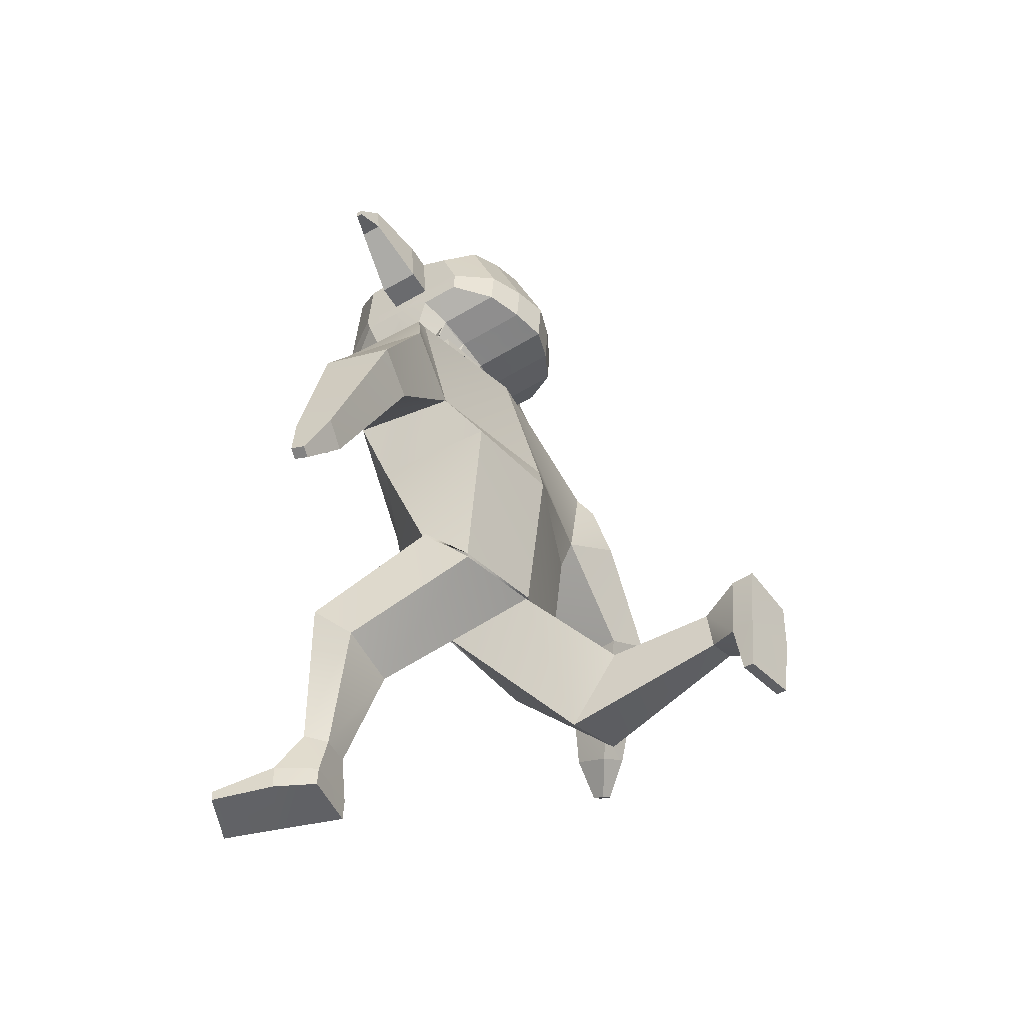
<metadata>
{"format":"obj","ext":"obj","renderer":"f3d","projection":"perspective","resolution":1024,"background":"white","views":[{"elev":-47.7,"azim":117.6,"up":"+Y"}]}
</metadata>
<code>
o Cube_Cube.002
v 0.7549 3.131 0.01001
v 0.4994 2.298 -0.246
v 0.7375 3.07 0.5268
v 0.4889 2.275 0.3849
v 0.4761 1.352 -0.1582
v 0.5232 1.569 0.09888
v 0.4678 1.335 -0.1562
v 0.5212 1.581 0.08213
v 0.6555 0.8652 0.432
v 0.7088 1.067 0.6369
v 0.3187 0.8088 0.4199
v 0.397 1.12 0.7445
v 0.2968 0.06095 0.6286
v 0.3935 0.06083 0.9637
v 0.5865 0.05087 0.6067
v 0.6743 0.07591 0.8183
v 0.5828 2.591 -0.05024
v 0.6523 2.531 0.4597
v 0.8405 3.075 -0.002363
v 0.8446 3.014 0.5176
v 0.9455 2.797 -0.07717
v 1.019 2.745 0.4329
v 1.303 1.531 0.1609
v 1.318 1.581 0.364
v 1.453 1.597 0.1338
v 1.468 1.646 0.3369
v 1.449 1.37 0.2582
v 1.454 1.388 0.3327
v 1.504 1.394 0.2483
v 1.509 1.412 0.3228
v 1.081 2.137 0.3048
v 1.329 2.296 0.2729
v 1.041 2.136 -0.0558
v 1.3 2.236 -0.08808
v 0.2978 -0.05147 0.6331
v 0.3964 -0.06907 0.9564
v 0.5873 -0.04764 0.6097
v 0.6771 -0.05349 0.8113
v 0.4758 -0.03012 1.227
v 0.7486 -0.01764 1.127
v 0.4774 -0.08522 1.224
v 0.7502 -0.07274 1.124
v 0.4427 0.3286 0.783
v 0.5983 0.3013 0.7077
v 0.3729 0.2736 0.6102
v 0.5341 0.2667 0.5984
v 0.03909 3.549 0.305
v 0.04427 3.567 0.1585
v 0.1633 3.667 0.1777
v 0.1785 3.631 0.4279
v 0.1879 3.663 0.1627
v -0.03736 3.447 0.395
v -0.02646 3.482 0.13
v -0.08555 3.448 0.4141
v -0.0317 3.465 0.2622
v -0.07067 3.495 0.07166
v 0.09712 3.667 0.1849
v 0.09247 3.654 0.2877
v 0.1578 3.649 0.3234
v -0.5433 3.692 0.5617
v -0.6773 4.349 0.6353
v -0.6394 3.98 0.005254
v -0.6558 4.346 0.09571
v -0.3044 3.886 -0.2654
v -0.4876 3.912 -0.1873
v -0.5141 4.501 -0.04084
v -0.3351 4.572 -0.09507
v -0.4004 3.488 0.7138
v -0.221 3.404 0.784
v -0.3755 4.578 0.9151
v -0.5488 4.507 0.8277
v -0.6475 3.953 0.2141
v -0.5367 3.683 0.3879
v -0.6727 4.383 0.4706
v -0.6647 4.405 0.2513
v -0.3509 4.69 0.1968
v -0.3658 4.65 0.6079
v -0.5276 4.604 0.21
v -0.5404 4.569 0.5635
v -0.4995 3.866 0.1493
v -0.3886 3.465 0.4332
v -0.3181 3.832 0.1262
v -0.2071 3.377 0.4576
v -0.6678 4.035 0.6551
v -0.6442 4.103 0.001408
v -0.5325 4 0.8652
v -0.4941 4.11 -0.1986
v -0.3119 4.116 -0.2786
v -0.6621 4.057 0.4376
v -0.6543 4.082 0.2191
v -0.4965 3.861 0.1546
v -0.4961 3.53 0.4362
v -0.3218 3.829 0.1338
v -0.3213 3.447 0.4585
v 0.1629 3.801 0.193
v 0.1577 3.784 0.3394
v 0.1783 3.875 0.4569
v -0.6706 4.126 0.6493
v -0.6476 4.173 0.02871
v -0.5372 4.147 0.8543
v -0.4999 4.223 -0.1529
v -0.3186 4.248 -0.2254
v -0.6651 4.152 0.4471
v -0.6573 4.175 0.2284
v -0.643 4.071 0.00242
v -0.3501 3.852 0.9149
v -0.5269 3.883 0.8274
v -0.4924 4.058 -0.1956
v -0.3099 4.056 -0.2751
v -0.6582 3.976 0.4266
v -0.6525 4.048 0.2178
v -0.6642 3.962 0.6326
v -0.3621 4.159 0.9462
v -0.3566 3.988 0.9588
v -0.2934 3.868 0.5493
v -0.04824 3.877 0.559
v -0.1059 3.881 1.15
v -0.1182 4.152 1.221
v -0.2543 3.732 1.335
v -0.1478 3.911 1.386
v -0.1399 3.736 1.34
v -0.3087 4.254 0.5945
v -0.0635 4.262 0.6042
v -0.2955 4.146 1.214
v -0.2832 3.875 1.143
v -0.2622 3.907 1.381
v -0.8195 4.379 0.4649
v -0.8116 4.4 0.2456
v -0.812 4.147 0.4414
v -0.8089 4.053 0.4319
v -0.8041 4.171 0.2227
v -0.8011 4.078 0.2134
v -1.141 4.402 0.4035
v -1.137 4.413 0.2911
v -1.137 4.283 0.3915
v -1.135 4.235 0.3866
v -1.133 4.295 0.2794
v -1.131 4.247 0.2747
v -1.276 4.261 0.3412
v -1.275 4.264 0.3117
v -1.275 4.23 0.3381
v -1.275 4.217 0.3368
v -1.274 4.233 0.3086
v -1.274 4.22 0.3074
v -0.674 4.238 0.6423
v -0.6517 4.26 0.06221
v -0.3688 4.369 0.9307
v -0.543 4.327 0.841
v -0.507 4.362 -0.09689
v -0.3269 4.41 -0.1603
v -0.6689 4.267 0.4589
v -0.661 4.29 0.2399
v -0.8157 4.263 0.4531
v -0.8078 4.286 0.2341
v -1.139 4.342 0.3975
v -1.135 4.354 0.2853
v -1.275 4.245 0.3396
v -1.274 4.248 0.3102
v -0.2161 4.6 -0.1149
v -0.1714 3.37 0.811
v -0.1837 3.877 -0.294
v -0.2587 4.607 0.9516
v -0.2328 4.727 0.1936
v -0.2485 4.685 0.6274
v -0.198 3.818 0.1184
v -0.1567 3.342 0.4665
v -0.1916 4.121 -0.3085
v -0.1987 4.26 -0.2524
v -0.1896 4.057 -0.3047
v -0.2388 3.985 0.9979
v -0.2445 4.165 0.9845
v -0.2319 3.842 0.9515
v -0.2516 4.386 0.968
v -0.2074 4.43 -0.1836
v -0.9523 3.179 -0.1556
v -0.6612 2.303 -0.1705
v -1.009 3.054 0.3443
v -0.6948 2.197 0.4607
v -0.1102 3.45 -0.08257
v -0.06395 2.344 -0.3509
v -0.1328 3.332 0.5444
v -0.09186 2.185 0.6083
v -0.5757 1.519 -0.1357
v -0.611 1.28 0.112
v -0.03398 1.42 -0.2633
v -0.04532 1.338 0.2457
v -0.5702 1.522 -0.1279
v -0.6075 1.268 0.1013
v -0.03476 1.418 -0.2502
v -0.04473 1.341 0.2387
v -0.6075 0.9473 -0.6476
v -0.6459 0.7223 -0.4649
v -0.2721 1.006 -0.6634
v -0.3276 0.6626 -0.383
v -0.1791 1.121 -1.406
v -0.1928 0.7917 -1.376
v -0.4644 1.086 -1.451
v -0.4961 0.8533 -1.449
v -0.7707 2.585 -0.1879
v -0.1061 2.366 0.6415
v -0.9206 2.568 0.3019
v -0.07039 2.477 -0.3227
v -1.017 3.087 -0.2287
v -1.101 3.061 0.2855
v -1.115 2.8 -0.2995
v -1.27 2.801 0.1949
v -1.587 1.565 0.02131
v -1.63 1.645 0.21
v -1.725 1.633 -0.03957
v -1.768 1.714 0.1491
v -1.759 1.428 0.1142
v -1.774 1.457 0.1834
v -1.809 1.453 0.09186
v -1.825 1.483 0.1611
v -1.339 2.175 0.1157
v -1.574 2.325 0.03951
v -1.242 2.146 -0.2334
v -1.483 2.265 -0.3149
v -0.1585 1.123 -1.529
v -0.1655 0.7802 -1.497
v -0.4395 1.071 -1.582
v -0.4678 0.84 -1.569
v -0.1841 0.5072 -1.418
v -0.4672 0.526 -1.482
v -0.1727 0.5018 -1.472
v -0.4558 0.5206 -1.536
v -0.301 0.8549 -1.223
v -0.4674 0.904 -1.245
v -0.2683 1.045 -1.21
v -0.4274 1.028 -1.233
v -0.2974 3.539 0.2926
v -0.1337 3.449 0.433
v -0.2835 3.573 0.1523
v -0.121 3.577 0.09073
v -0.1238 3.673 0.1066
v -0.4207 3.682 0.1557
v -0.09442 3.711 0.07747
v -0.2244 3.442 0.3859
v -0.2106 3.483 0.1228
v -0.1149 3.508 0.01315
v -0.179 3.445 0.4094
v -0.218 3.461 0.2542
v -0.1627 3.495 0.06828
v -0.1391 3.626 0.4636
v -0.349 3.658 0.1697
v -0.3546 3.642 0.2736
v -0.1254 3.671 0.1315
v -0.1389 3.627 0.4576
v -0.4137 3.657 0.1594
v -0.4227 3.632 0.303
v -0.4519 3.609 0.4041
v 0.2504 3.72 0.5932
v 0.332 4.384 0.6753
v 0.3699 4.016 0.04534
v 0.3536 4.381 0.1358
v -0.1439 3.352 0.8259
v -0.1942 4.623 0.9717
v -0.1171 3.873 -0.3097
v -0.1504 4.616 -0.1258
v 0.06481 3.899 -0.2508
v 0.239 3.937 -0.1584
v 0.2126 4.527 -0.01198
v 0.03405 4.584 -0.08041
v 0.1105 3.506 0.7341
v -0.06756 3.409 0.7901
v -0.006314 4.591 0.9298
v 0.1779 4.533 0.8565
v 0.3633 3.988 0.2543
v 0.2583 3.711 0.4194
v 0.3381 4.419 0.5107
v 0.346 4.44 0.2914
v -0.1289 3.323 0.4714
v -0.1317 3.81 0.114
v -0.1675 4.747 0.1919
v -0.1838 4.704 0.6381
v 0.0183 4.703 0.2114
v 0.003371 4.663 0.6225
v 0.199 4.629 0.2389
v 0.1862 4.595 0.5923
v 0.2274 3.891 0.1782
v 0.1226 3.482 0.4535
v 0.05114 3.845 0.1409
v -0.05364 3.382 0.4637
v 0.3429 4.071 0.6952
v 0.3665 4.138 0.04155
v -0.1252 4.124 -0.325
v 0.1941 4.025 0.894
v 0.2325 4.135 -0.1697
v 0.05726 4.129 -0.2639
v 0.3528 4.093 0.4779
v 0.3607 4.118 0.2594
v 0.2243 3.886 0.1832
v 0.2247 3.555 0.4648
v 0.05447 3.842 0.1487
v 0.05493 3.46 0.4735
v -0.4254 3.786 0.1762
v -0.4326 3.765 0.3211
v -0.1315 3.805 0.1189
v -0.4696 3.852 0.4362
v -0.1486 3.871 0.4863
v -0.1488 3.87 0.4922
v 0.3397 4.161 0.6895
v 0.3627 4.209 0.06884
v -0.1325 4.266 -0.2673
v 0.1894 4.172 0.8832
v 0.2268 4.249 -0.1241
v 0.05054 4.261 -0.2108
v 0.3486 4.187 0.4874
v 0.3564 4.211 0.2687
v 0.3674 4.106 0.04255
v -0.1231 4.058 -0.321
v 0.1997 3.908 0.8563
v 0.2342 4.083 -0.1668
v 0.05925 4.069 -0.2605
v 0.3556 4.012 0.4668
v 0.3613 4.084 0.2581
v 0.3462 3.998 0.6727
v -0.1796 4.169 1.006
v -0.1737 3.984 1.019
v 0.007123 4.172 0.9608
v 0.0126 4.001 0.9735
v -0.1667 3.836 0.9717
v 0.01911 3.865 0.9295
v -0.009398 3.878 0.5606
v -0.2546 3.87 0.5508
v -0.2443 3.876 1.145
v -0.2566 4.147 1.216
v -0.109 3.912 1.388
v -0.2155 3.733 1.337
v -0.02466 4.263 0.6058
v -0.2699 4.255 0.596
v -0.07939 4.153 1.223
v -0.06708 3.882 1.152
v -0.101 3.737 1.341
v -0.2234 3.908 1.383
v 0.4848 4.425 0.5167
v 0.4928 4.446 0.2974
v 0.4953 4.193 0.4933
v 0.4996 4.099 0.4838
v 0.5032 4.217 0.2746
v 0.5074 4.124 0.2654
v 0.8077 4.47 0.4809
v 0.8117 4.481 0.3685
v 0.813 4.351 0.4689
v 0.8152 4.303 0.464
v 0.8171 4.363 0.3569
v 0.8192 4.316 0.3521
v 0.9568 4.339 0.4299
v 0.9578 4.342 0.4004
v 0.9582 4.308 0.4267
v 0.9588 4.295 0.4255
v 0.9592 4.311 0.3973
v 0.9598 4.299 0.3961
v 0.3359 4.273 0.6824
v 0.3582 4.295 0.1023
v -0.1414 4.441 -0.1966
v -0.1869 4.396 0.9886
v 0.000404 4.382 0.9453
v 0.1837 4.352 0.8698
v 0.2197 4.388 -0.06803
v 0.04229 4.423 -0.1456
v 0.3433 4.303 0.4991
v 0.3512 4.325 0.2801
v 0.4901 4.309 0.505
v 0.498 4.332 0.286
v 0.8103 4.411 0.4749
v 0.8144 4.422 0.3627
v 0.9575 4.324 0.4283
v 0.9585 4.327 0.3988
v -0.08476 4.605 -0.1096
v -0.1168 3.372 0.8132
v -0.05235 3.882 -0.2887
v -0.1273 4.612 0.9568
v -0.1014 4.731 0.1988
v -0.1172 4.689 0.6326
v -0.06666 3.823 0.1236
v -0.1021 3.344 0.4687
v -0.0603 4.126 -0.3033
v -0.06739 4.264 -0.2472
v -0.05821 4.062 -0.2995
v -0.1074 3.99 1.003
v -0.1132 4.17 0.9897
v -0.1006 3.846 0.9567
v -0.1203 4.391 0.9732
v -0.07607 4.435 -0.1784
v -0.1387 4.297 -0.139
v -0.1319 4.087 -0.1235
v -0.1334 4.089 -0.08995
v -0.1404 4.31 -0.1064
f 1 47 3
f 18 181 200
f 6 190 8
f 2 6 5
f 18 20 3
f 179 17 202
f 2 185 180
f 182 6 4
f 7 11 189
f 5 8 7
f 185 7 189
f 43 16 44
f 8 12 10
f 190 11 12
f 8 9 7
f 15 35 13
f 43 13 14
f 44 15 46
f 45 15 13
f 202 2 180
f 17 4 2
f 4 200 182
f 19 22 21
f 17 19 21
f 1 20 19
f 31 26 32
f 23 28 24
f 31 23 24
f 33 25 23
f 32 25 34
f 28 29 30
f 23 29 27
f 25 30 29
f 24 30 26
f 21 32 34
f 21 33 17
f 17 31 18
f 22 31 32
f 37 36 35
f 38 40 42
f 14 35 36
f 15 38 37
f 40 41 42
f 14 40 16
f 36 39 14
f 36 42 41
f 11 46 45
f 9 44 46
f 11 43 12
f 10 43 44
f 47 49 59
f 179 48 1
f 181 47 232
f 48 235 49
f 47 59 248
f 56 234 53
f 47 52 55
f 47 54 52
f 244 59 50
f 235 57 49
f 59 57 50
f 50 57 58
f 50 58 59
f 58 49 59
f 152 63 146
f 159 356 174
f 148 61 145
f 272 160 166
f 79 61 71
f 164 70 162
f 77 71 70
f 81 60 73
f 83 68 81
f 173 70 147
f 147 71 148
f 63 149 146
f 66 150 149
f 65 82 80
f 80 93 91
f 62 80 72
f 80 73 72
f 66 76 67
f 76 79 77
f 67 163 159
f 163 77 164
f 63 78 66
f 78 74 79
f 161 273 165
f 273 166 165
f 61 151 145
f 103 130 89
f 89 111 110
f 112 89 110
f 87 109 108
f 85 108 105
f 114 107 106
f 86 112 107
f 167 311 169
f 90 105 111
f 93 92 91
f 81 94 83
f 83 93 82
f 81 91 92
f 96 300 97
f 235 95 49
f 244 97 301
f 50 96 97
f 49 96 59
f 90 130 132
f 98 89 84
f 87 102 88
f 85 101 87
f 113 86 114
f 100 84 86
f 167 304 286
f 90 99 85
f 111 62 72
f 161 311 258
f 107 60 68
f 172 69 160
f 106 68 69
f 62 108 65
f 65 109 64
f 60 110 73
f 110 72 73
f 170 106 172
f 171 114 170
f 122 116 115
f 123 117 116
f 125 126 124
f 122 125 124
f 123 124 118
f 116 125 115
f 124 120 118
f 117 119 125
f 117 120 121
f 121 126 119
f 154 137 156
f 127 134 133
f 74 128 127
f 104 154 152
f 90 131 104
f 74 153 151
f 138 143 137
f 155 139 157
f 132 136 138
f 129 136 130
f 127 155 153
f 131 138 137
f 157 140 158
f 141 144 142
f 134 139 133
f 137 158 156
f 138 142 144
f 136 141 142
f 156 140 134
f 157 143 141
f 153 135 129
f 135 157 141
f 151 129 103
f 152 128 75
f 128 156 134
f 145 103 98
f 101 150 102
f 146 101 99
f 113 148 100
f 113 386 147
f 100 145 98
f 168 356 304
f 104 146 99
f 102 174 168
f 318 173 171
f 318 170 319
f 319 172 322
f 322 160 256
f 64 169 161
f 88 168 167
f 88 169 109
f 165 83 82
f 64 165 82
f 274 164 275
f 159 274 259
f 357 162 173
f 275 162 257
f 166 69 83
f 67 174 150
f 147 389 173
f 113 388 387
f 173 388 171
f 231 175 177
f 201 181 177
f 184 190 186
f 183 178 176
f 177 206 201
f 199 179 202
f 180 183 176
f 178 186 182
f 193 187 189
f 183 188 184
f 185 187 183
f 198 227 228
f 188 194 190
f 194 189 190
f 191 188 187
f 219 197 195
f 196 229 227
f 197 228 230
f 229 197 230
f 176 202 180
f 176 201 199
f 178 200 201
f 206 203 205
f 199 203 175
f 175 204 177
f 210 215 216
f 208 211 207
f 215 207 217
f 217 209 218
f 209 216 218
f 214 211 212
f 211 209 207
f 213 210 209
f 214 208 210
f 205 216 206
f 217 205 199
f 201 217 199
f 206 215 201
f 220 221 219
f 222 224 198
f 220 195 196
f 221 198 197
f 224 225 223
f 224 196 198
f 223 220 196
f 220 226 222
f 193 230 191
f 191 228 192
f 227 193 194
f 192 227 194
f 231 249 233
f 233 179 175
f 181 231 177
f 233 235 234
f 248 250 231
f 239 234 243
f 242 238 231
f 231 241 232
f 244 251 250
f 245 235 249
f 235 247 248
f 250 245 249
f 251 246 245
f 248 301 244
f 251 250 246
f 246 249 245
f 363 255 271
f 356 370 385
f 359 253 267
f 371 272 377
f 279 253 270
f 375 266 277
f 277 267 279
f 252 281 269
f 264 283 281
f 384 266 373
f 358 267 266
f 360 255 355
f 361 262 360
f 261 282 260
f 280 294 282
f 254 280 261
f 269 280 268
f 276 262 263
f 276 279 278
f 374 263 370
f 374 277 276
f 278 255 262
f 278 270 271
f 372 273 258
f 377 273 376
f 362 253 354
f 339 308 290
f 316 290 315
f 317 290 284
f 314 288 313
f 313 285 310
f 312 321 323
f 317 287 312
f 311 378 380
f 310 291 316
f 274 259 356
f 293 294 292
f 295 281 283
f 294 283 282
f 281 292 280
f 298 296 297
f 298 248 235
f 249 298 235
f 244 299 251
f 251 297 250
f 297 249 250
f 318 304 322
f 291 339 290
f 290 302 284
f 288 307 306
f 285 306 303
f 287 320 321
f 284 305 287
f 378 304 379
f 291 303 309
f 322 311 273
f 254 316 268
f 372 311 380
f 252 312 264
f 265 383 371
f 264 323 265
f 254 313 310
f 261 314 313
f 252 315 317
f 268 315 269
f 323 381 383
f 321 382 381
f 324 331 330
f 326 331 325
f 328 333 332
f 330 333 324
f 331 332 330
f 333 325 324
f 327 328 332
f 334 326 333
f 326 335 327
f 328 329 334
f 365 346 340
f 336 343 337
f 270 337 271
f 365 309 363
f 340 291 309
f 364 270 362
f 352 347 346
f 366 348 342
f 341 345 339
f 345 338 339
f 366 336 364
f 340 347 341
f 368 349 348
f 353 350 351
f 348 343 342
f 369 346 367
f 347 351 345
f 345 350 344
f 349 367 343
f 352 368 350
f 344 364 338
f 344 368 366
f 338 362 308
f 337 363 271
f 337 367 365
f 318 356 304
f 308 354 302
f 306 361 360
f 306 355 303
f 320 359 358
f 386 320 358
f 305 354 359
f 379 356 385
f 309 355 363
f 307 385 361
f 318 384 357
f 381 318 319
f 383 319 322
f 371 322 256
f 260 380 314
f 289 379 307
f 380 289 314
f 283 376 282
f 260 376 372
f 274 375 374
f 274 370 259
f 357 373 257
f 275 373 375
f 265 377 283
f 385 263 361
f 388 386 389
f 389 358 384
f 320 388 382
f 388 384 382
f 1 48 47
f 18 3 181
f 6 186 190
f 2 4 6
f 18 22 20
f 179 1 17
f 2 5 185
f 182 186 6
f 7 9 11
f 5 6 8
f 185 5 7
f 43 14 16
f 8 190 12
f 190 189 11
f 8 10 9
f 15 37 35
f 43 45 13
f 44 16 15
f 45 46 15
f 202 17 2
f 17 18 4
f 4 18 200
f 19 20 22
f 17 1 19
f 1 3 20
f 31 24 26
f 23 27 28
f 31 33 23
f 33 34 25
f 32 26 25
f 28 27 29
f 23 25 29
f 25 26 30
f 24 28 30
f 21 22 32
f 21 34 33
f 17 33 31
f 22 18 31
f 37 38 36
f 38 16 40
f 14 13 35
f 15 16 38
f 40 39 41
f 14 39 40
f 36 41 39
f 36 38 42
f 11 9 46
f 9 10 44
f 11 45 43
f 10 12 43
f 47 48 49
f 179 234 48
f 181 3 47
f 48 234 235
f 248 232 47
f 59 244 248
f 240 234 56
f 234 48 53
f 53 48 55
f 48 47 55
f 47 232 54
f 235 247 57
f 59 49 57
f 58 57 49
f 152 75 63
f 159 259 356
f 148 71 61
f 272 256 160
f 79 74 61
f 164 77 70
f 77 79 71
f 81 68 60
f 83 69 68
f 173 162 70
f 147 70 71
f 63 66 149
f 66 67 150
f 65 64 82
f 80 82 93
f 62 65 80
f 80 81 73
f 66 78 76
f 76 78 79
f 67 76 163
f 163 76 77
f 63 75 78
f 78 75 74
f 161 258 273
f 273 272 166
f 61 74 151
f 103 129 130
f 89 90 111
f 112 84 89
f 87 88 109
f 85 87 108
f 114 86 107
f 86 84 112
f 167 286 311
f 90 85 105
f 93 94 92
f 81 92 94
f 83 94 93
f 81 80 91
f 96 95 298
f 298 300 96
f 300 301 97
f 235 298 95
f 244 50 97
f 50 59 96
f 49 95 96
f 90 89 130
f 98 103 89
f 87 101 102
f 85 99 101
f 113 100 86
f 100 98 84
f 167 168 304
f 90 104 99
f 111 105 62
f 161 169 311
f 107 112 60
f 172 106 69
f 106 107 68
f 62 105 108
f 65 108 109
f 60 112 110
f 110 111 72
f 170 114 106
f 171 113 114
f 122 123 116
f 123 118 117
f 125 119 126
f 122 115 125
f 123 122 124
f 116 117 125
f 124 126 120
f 117 121 119
f 117 118 120
f 121 120 126
f 154 131 137
f 127 128 134
f 74 75 128
f 104 131 154
f 90 132 131
f 74 127 153
f 138 144 143
f 155 133 139
f 132 130 136
f 129 135 136
f 127 133 155
f 131 132 138
f 157 139 140
f 141 143 144
f 134 140 139
f 137 143 158
f 138 136 142
f 136 135 141
f 156 158 140
f 157 158 143
f 153 155 135
f 135 155 157
f 151 153 129
f 152 154 128
f 128 154 156
f 145 151 103
f 101 149 150
f 146 149 101
f 113 147 148
f 113 387 386
f 100 148 145
f 168 174 356
f 104 152 146
f 102 150 174
f 318 357 173
f 318 171 170
f 319 170 172
f 322 172 160
f 64 109 169
f 88 102 168
f 88 167 169
f 165 166 83
f 64 161 165
f 274 163 164
f 159 163 274
f 357 257 162
f 275 164 162
f 166 160 69
f 67 159 174
f 147 386 389
f 113 171 388
f 173 389 388
f 231 233 175
f 201 200 181
f 184 188 190
f 183 184 178
f 177 204 206
f 199 175 179
f 180 185 183
f 178 184 186
f 193 191 187
f 183 187 188
f 185 189 187
f 198 196 227
f 188 192 194
f 194 193 189
f 191 192 188
f 219 221 197
f 196 195 229
f 197 198 228
f 229 195 197
f 176 199 202
f 176 178 201
f 178 182 200
f 206 204 203
f 199 205 203
f 175 203 204
f 210 208 215
f 208 212 211
f 215 208 207
f 217 207 209
f 209 210 216
f 214 213 211
f 211 213 209
f 213 214 210
f 214 212 208
f 205 218 216
f 217 218 205
f 201 215 217
f 206 216 215
f 220 222 221
f 222 226 224
f 220 219 195
f 221 222 198
f 224 226 225
f 224 223 196
f 223 225 220
f 220 225 226
f 193 229 230
f 191 230 228
f 227 229 193
f 192 228 227
f 231 250 249
f 233 234 179
f 181 232 231
f 233 249 235
f 231 232 248
f 248 244 250
f 233 234 239
f 234 240 243
f 231 233 242
f 233 239 242
f 231 238 241
f 245 247 235
f 250 251 245
f 248 300 301
f 246 250 249
f 363 355 255
f 356 259 370
f 359 354 253
f 371 256 272
f 279 267 253
f 375 373 266
f 277 266 267
f 252 264 281
f 264 265 283
f 384 358 266
f 358 359 267
f 360 262 255
f 361 263 262
f 261 280 282
f 280 292 294
f 254 268 280
f 269 281 280
f 276 278 262
f 276 277 279
f 374 276 263
f 374 375 277
f 278 271 255
f 278 279 270
f 372 376 273
f 377 272 273
f 362 270 253
f 339 338 308
f 316 291 290
f 317 315 290
f 314 289 288
f 313 288 285
f 312 287 321
f 317 284 287
f 311 286 378
f 310 285 291
f 356 357 275
f 357 257 275
f 356 275 274
f 293 295 294
f 295 293 281
f 294 295 283
f 281 293 292
f 297 299 300
f 299 301 300
f 300 298 297
f 298 300 248
f 249 296 298
f 244 301 299
f 251 299 297
f 297 296 249
f 286 311 304
f 311 322 304
f 322 319 318
f 291 341 339
f 290 308 302
f 288 289 307
f 285 288 306
f 287 305 320
f 284 302 305
f 378 286 304
f 291 285 303
f 311 258 273
f 273 272 322
f 272 256 322
f 254 310 316
f 372 258 311
f 252 317 312
f 265 323 383
f 264 312 323
f 254 261 313
f 261 260 314
f 252 269 315
f 268 316 315
f 323 321 381
f 321 320 382
f 324 325 331
f 326 327 331
f 328 334 333
f 330 332 333
f 331 327 332
f 333 326 325
f 327 335 328
f 334 329 326
f 326 329 335
f 328 335 329
f 365 367 346
f 336 342 343
f 270 336 337
f 365 340 309
f 340 341 291
f 364 336 270
f 352 353 347
f 366 368 348
f 341 347 345
f 345 344 338
f 366 342 336
f 340 346 347
f 368 369 349
f 353 352 350
f 348 349 343
f 369 352 346
f 347 353 351
f 345 351 350
f 349 369 367
f 352 369 368
f 344 366 364
f 344 350 368
f 338 364 362
f 337 365 363
f 337 343 367
f 318 357 356
f 308 362 354
f 306 307 361
f 306 360 355
f 320 305 359
f 386 387 320
f 305 302 354
f 379 304 356
f 309 303 355
f 307 379 385
f 318 382 384
f 381 382 318
f 383 381 319
f 371 383 322
f 260 372 380
f 289 378 379
f 380 378 289
f 283 377 376
f 260 282 376
f 274 275 375
f 274 374 370
f 357 384 373
f 275 257 373
f 265 371 377
f 385 370 263
f 388 387 386
f 389 386 358
f 320 387 388
f 388 389 384
o Cube.001
v 0.1162 4.478 0.6209
v 0.127 4.206 0.589
v 0.1065 4.446 0.8936
v 0.1147 4.172 0.8617
v -0.4473 4.459 0.5986
v -0.4365 4.186 0.5666
v -0.457 4.426 0.8712
v -0.4462 4.154 0.8392
v -0.1785 4.425 0.9732
v -0.1677 4.153 0.9412
v -0.1656 4.468 0.6098
v -0.1548 4.196 0.5778
f 391 392 390
f 398 397 396
f 397 394 396
f 401 390 400
f 396 400 398
f 393 401 399
f 397 401 395
f 392 400 390
f 394 401 400
f 393 398 392
f 391 393 392
f 398 399 397
f 397 395 394
f 401 391 390
f 396 394 400
f 393 391 401
f 397 399 401
f 392 398 400
f 394 395 401
f 393 399 398

</code>
